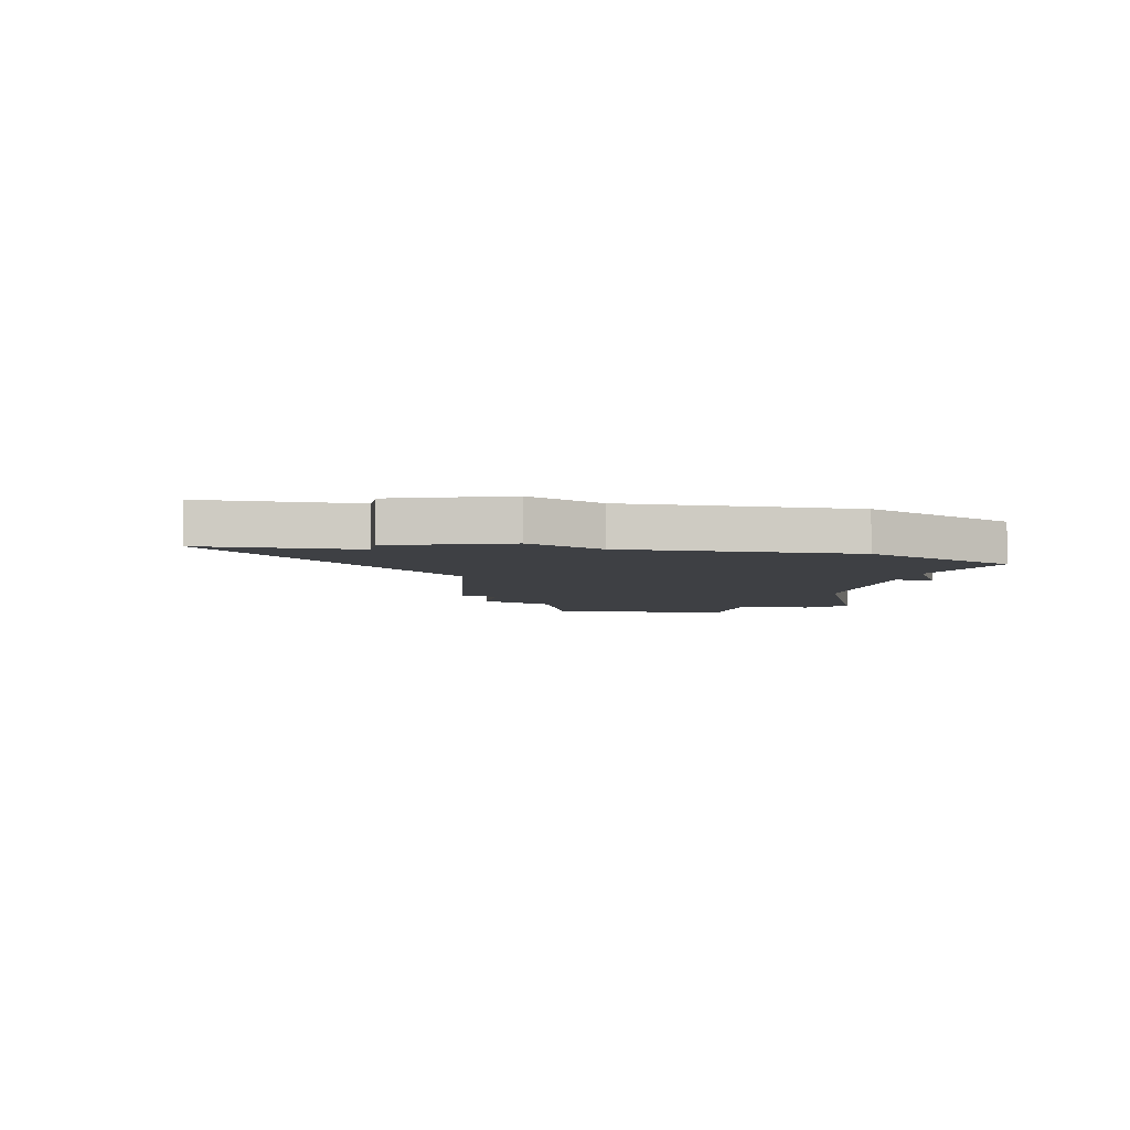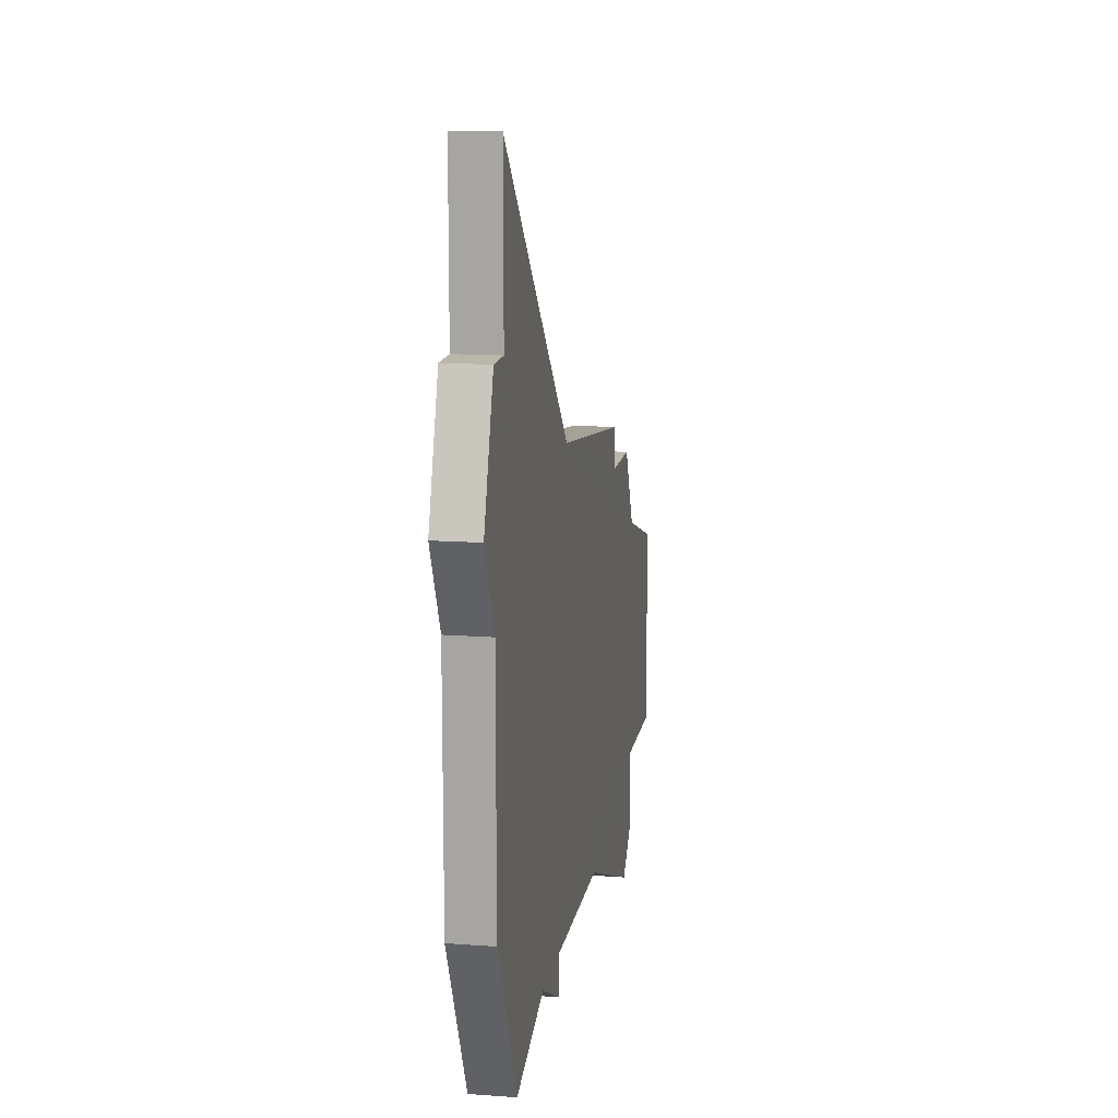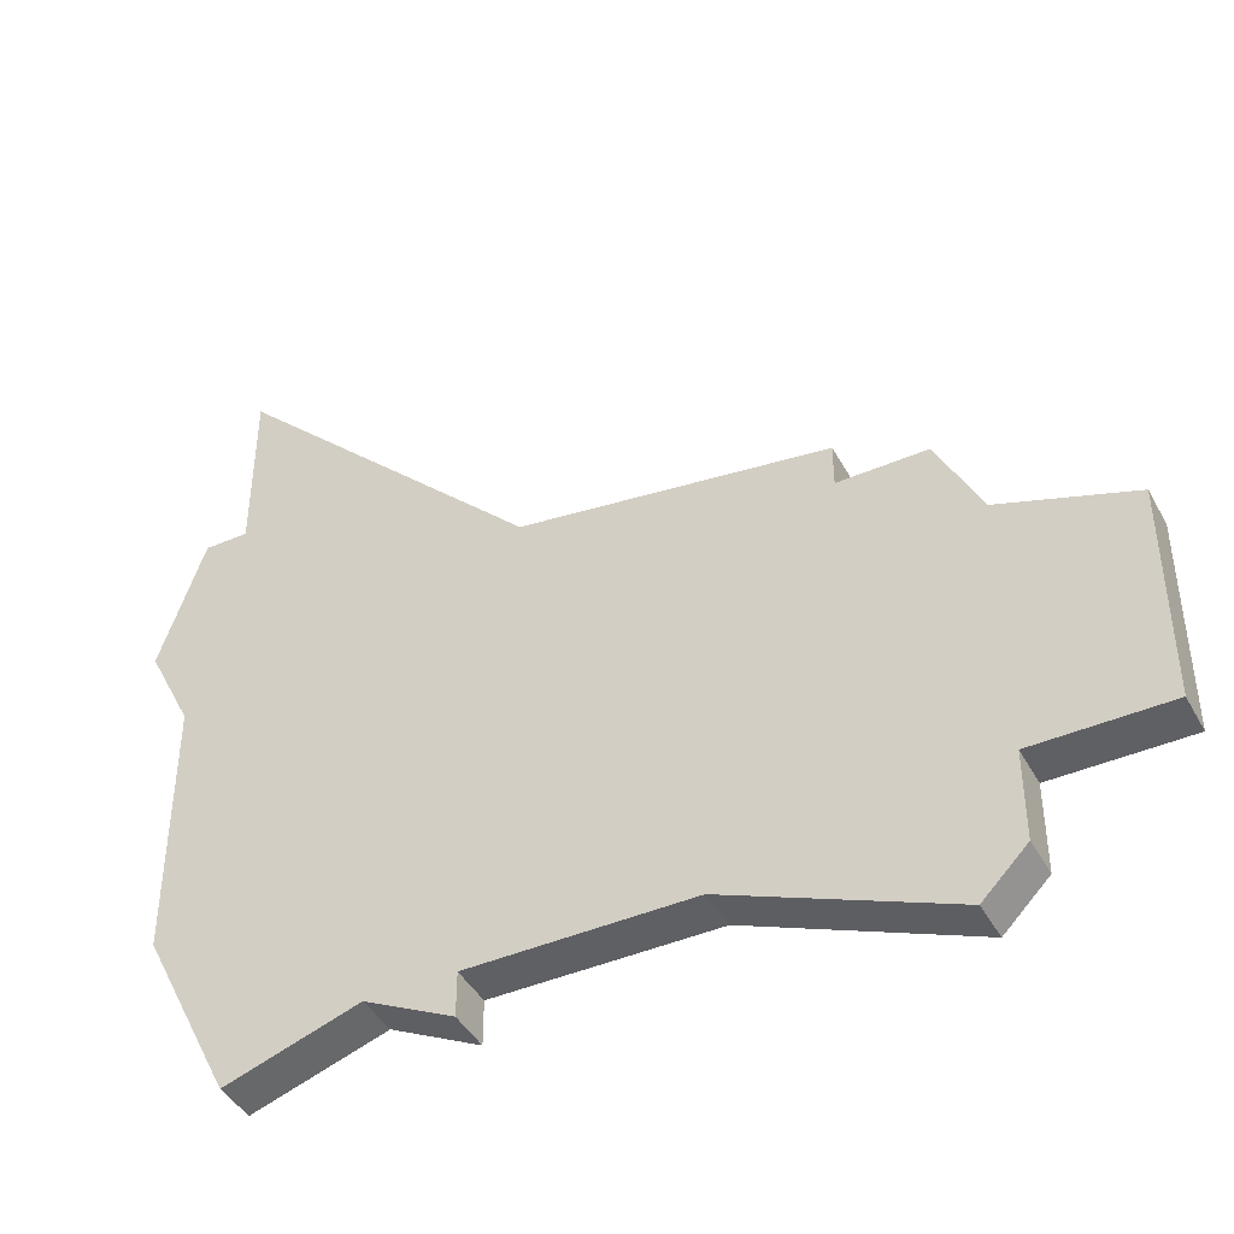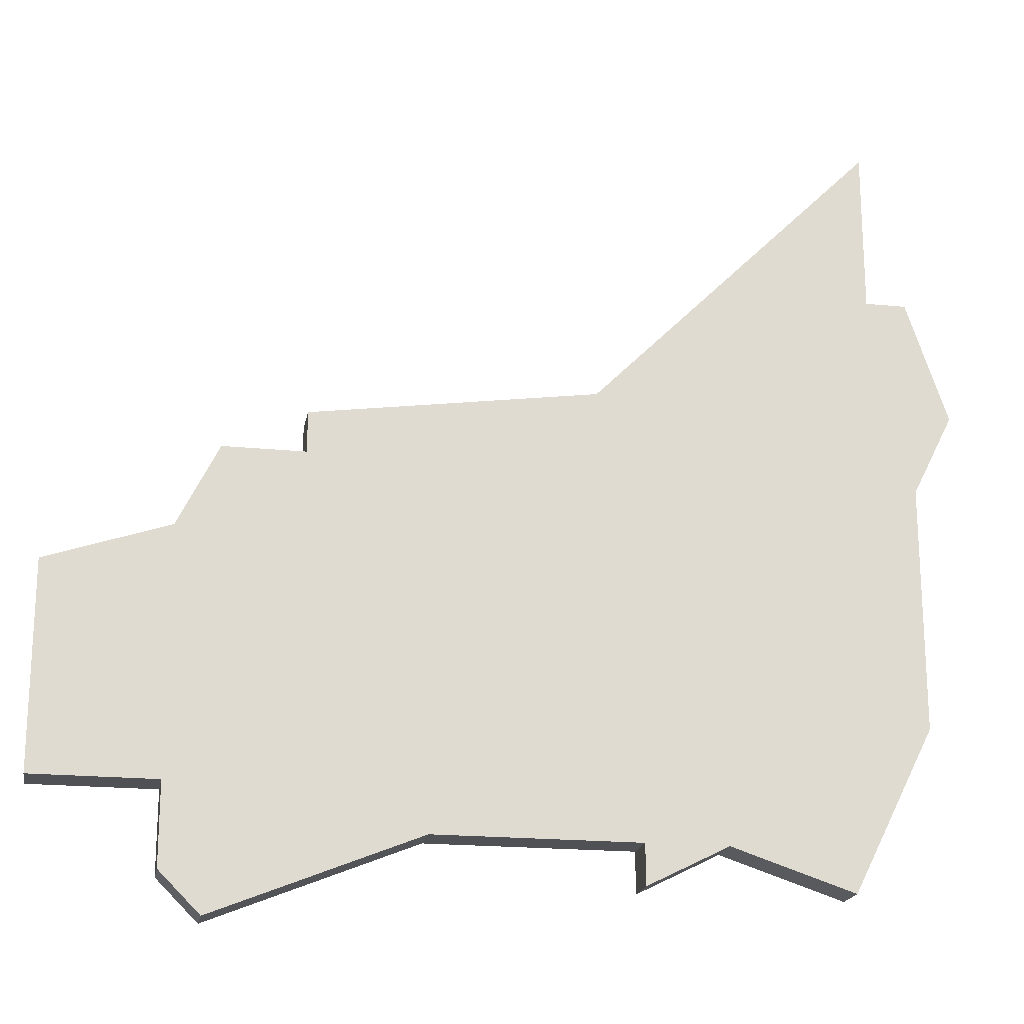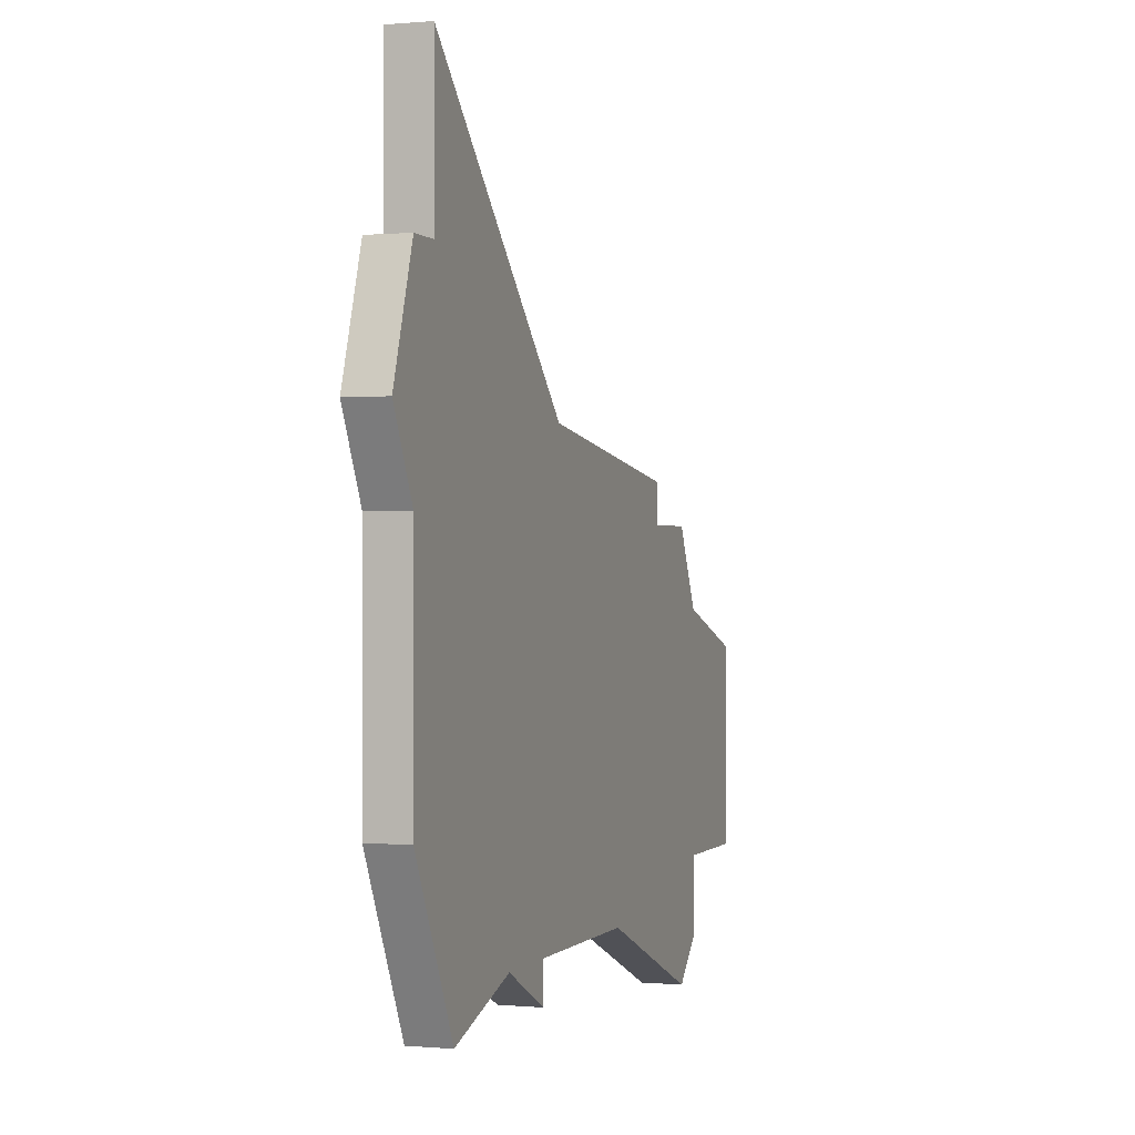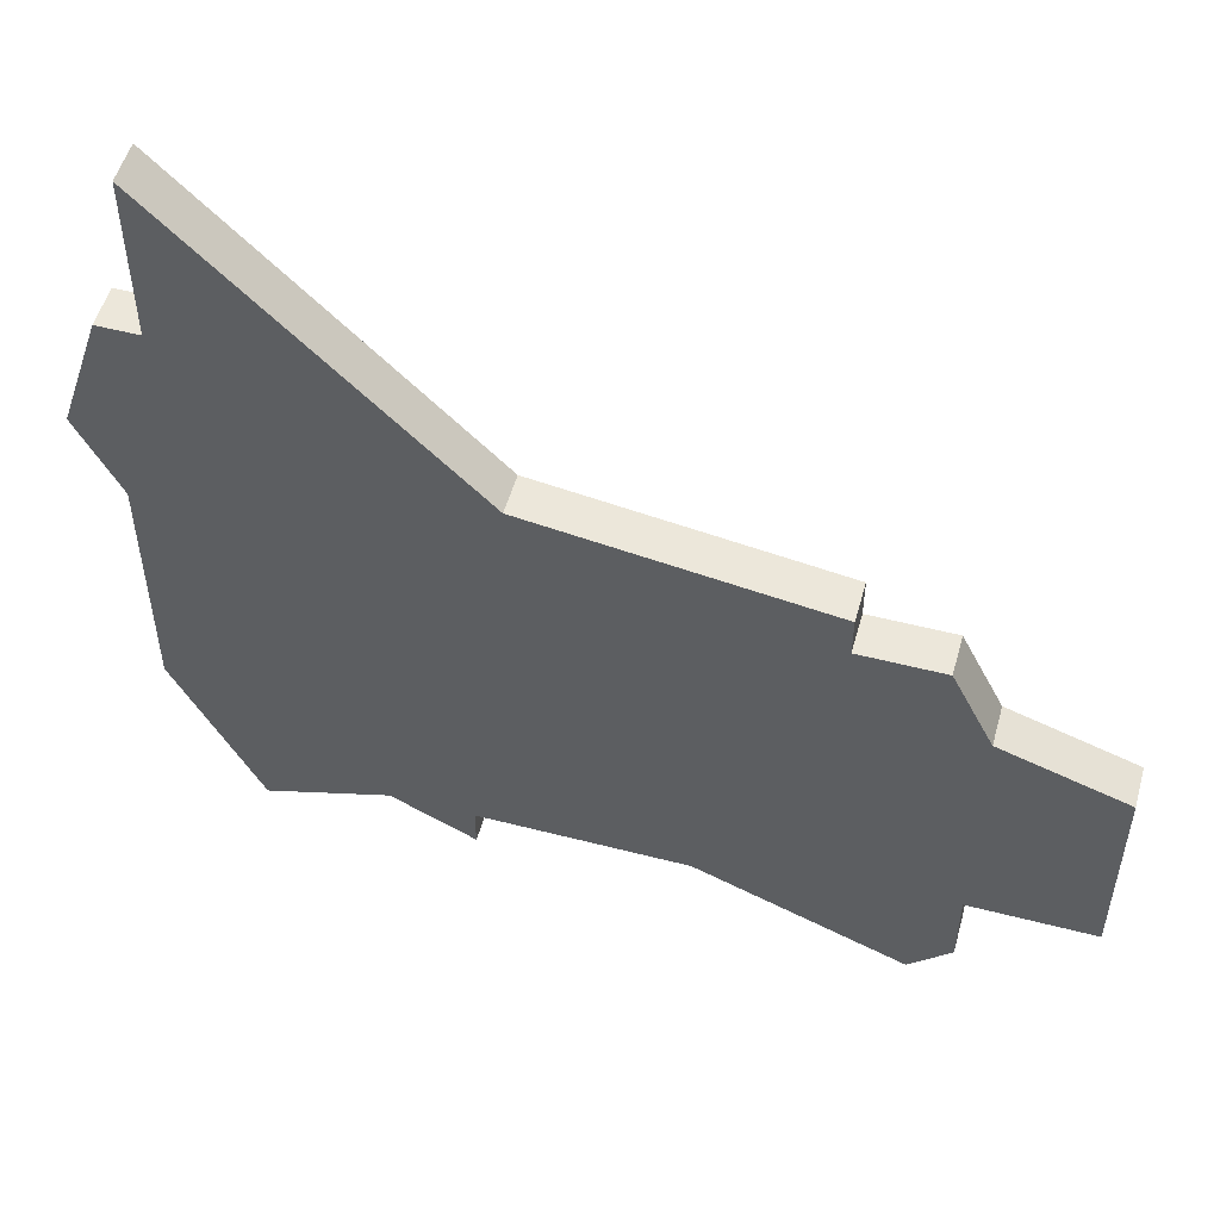
<metadata>
{"format":"obj","ext":"obj","renderer":"f3d","projection":"perspective","resolution":1024,"background":"white","views":[{"elev":-4.8,"azim":-100.8,"up":"+Z"},{"elev":13.9,"azim":-80.5,"up":"+Y"},{"elev":-43.4,"azim":27.1,"up":"+Y"},{"elev":-19.8,"azim":169.4,"up":"+Y"},{"elev":-0.1,"azim":-71.1,"up":"+Y"},{"elev":52.7,"azim":15.5,"up":"+Y"}]}
</metadata>
<code>
v 4081 -915 0
v 4081 -919 0
v 4080 -919 0
v 4079 -922 0
v 4080 -924 0
v 4080 -930 0
v 4082 -934 0
v 4085 -933 0
v 4087 -934 0
v 4087 -933 0
v 4092 -933 0
v 4097 -935 0
v 4098 -934 0
v 4098 -932 0
v 4101 -932 0
v 4101 -927 0
v 4098 -926 0
v 4097 -924 0
v 4095 -924 0
v 4095 -923 0
v 4088 -922 0
v 4081 -915 1
v 4081 -919 1
v 4080 -919 1
v 4079 -922 1
v 4080 -924 1
v 4080 -930 1
v 4082 -934 1
v 4085 -933 1
v 4087 -934 1
v 4087 -933 1
v 4092 -933 1
v 4097 -935 1
v 4098 -934 1
v 4098 -932 1
v 4101 -932 1
v 4101 -927 1
v 4098 -926 1
v 4097 -924 1
v 4095 -924 1
v 4095 -923 1
v 4088 -922 1
f 2 1 21
f 4 3 2
f 7 6 5
f 10 9 8
f 13 12 11
f 16 15 14
f 19 18 17
f 21 20 19
f 4 2 21
f 8 7 5
f 14 13 11
f 17 16 14
f 21 19 17
f 5 4 21
f 10 8 5
f 14 11 10
f 21 17 14
f 10 5 21
f 21 14 10
f 42 22 23
f 23 24 25
f 26 27 28
f 29 30 31
f 32 33 34
f 35 36 37
f 38 39 40
f 40 41 42
f 42 23 25
f 26 28 29
f 32 34 35
f 35 37 38
f 38 40 42
f 42 25 26
f 26 29 31
f 31 32 35
f 35 38 42
f 42 26 31
f 31 35 42
f 23 22 2
f 2 22 1
f 24 23 3
f 3 23 2
f 25 24 4
f 4 24 3
f 26 25 5
f 5 25 4
f 27 26 6
f 6 26 5
f 28 27 7
f 7 27 6
f 29 28 8
f 8 28 7
f 30 29 9
f 9 29 8
f 31 30 10
f 10 30 9
f 32 31 11
f 11 31 10
f 33 32 12
f 12 32 11
f 34 33 13
f 13 33 12
f 35 34 14
f 14 34 13
f 36 35 15
f 15 35 14
f 37 36 16
f 16 36 15
f 38 37 17
f 17 37 16
f 39 38 18
f 18 38 17
f 40 39 19
f 19 39 18
f 41 40 20
f 20 40 19
f 22 42 1
f 1 42 21
f 42 41 21
f 21 41 20

</code>
